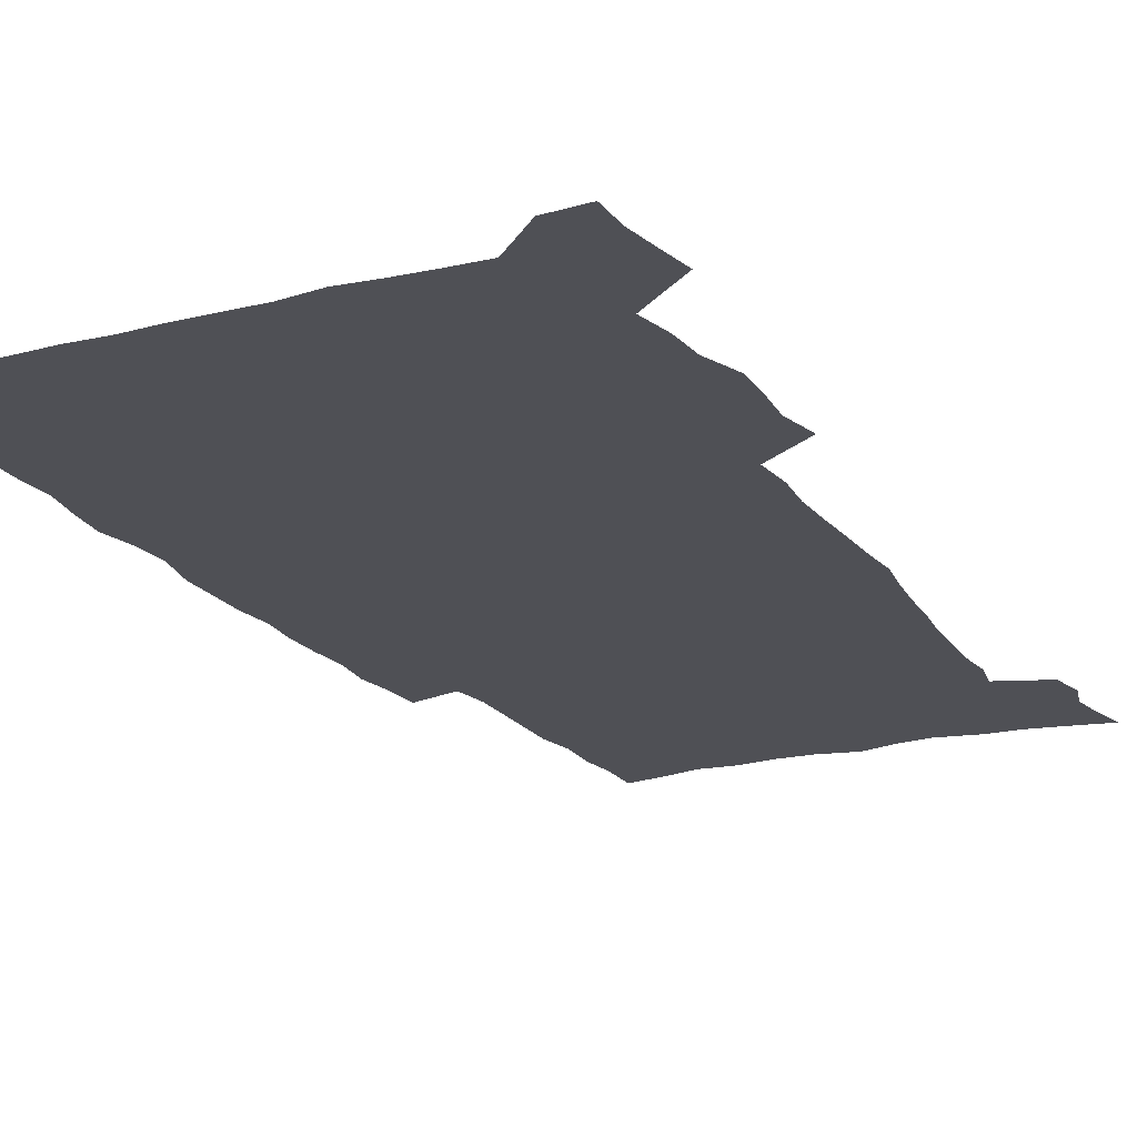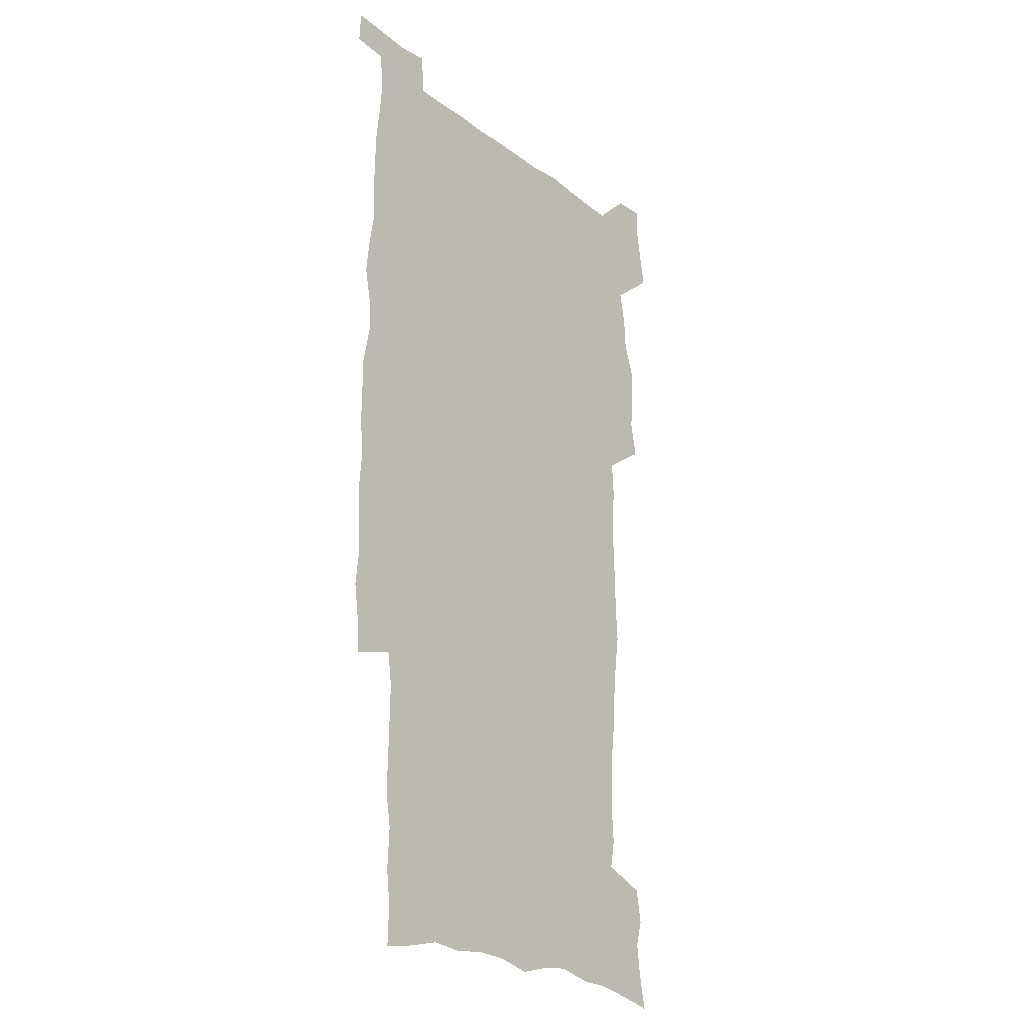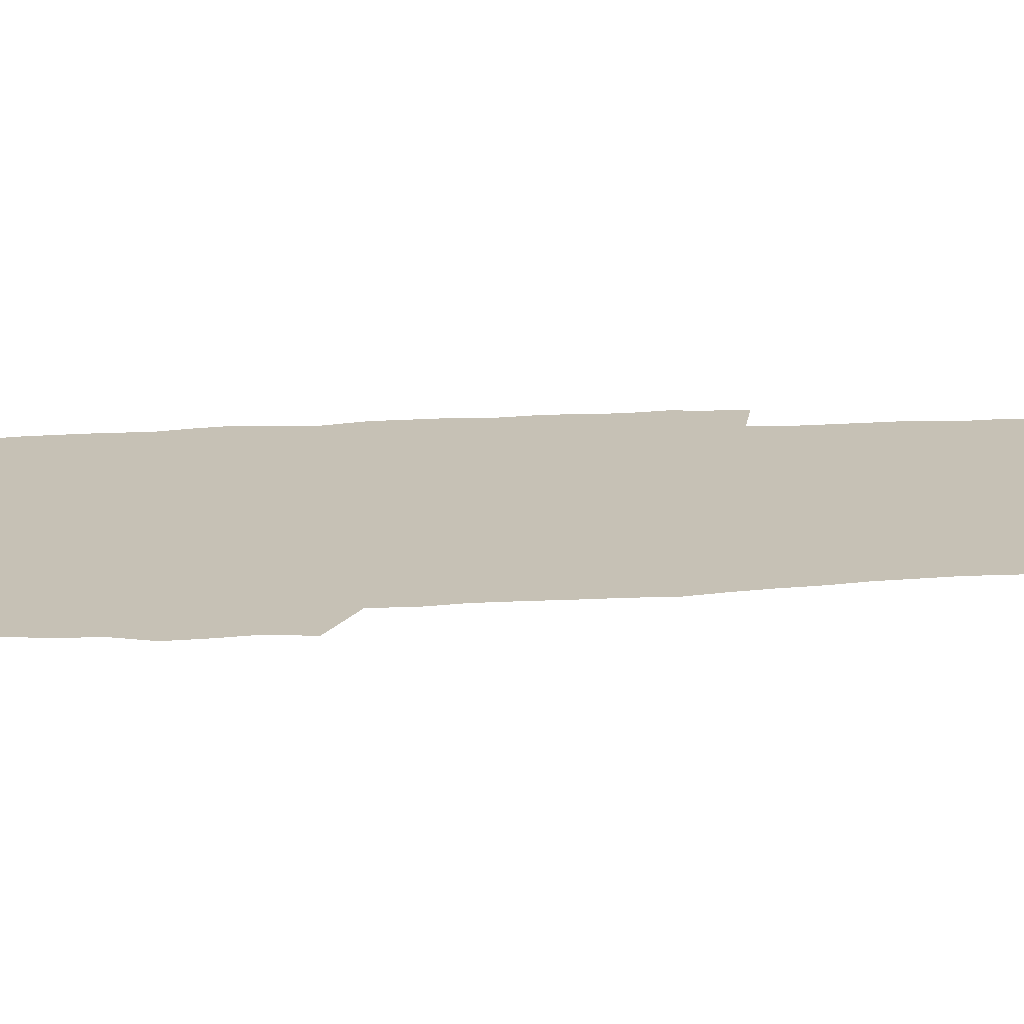
<metadata>
{"format":"obj","ext":"obj","renderer":"f3d","projection":"perspective","resolution":1024,"background":"white","views":[{"elev":-19.3,"azim":-154.5,"up":"+Z"},{"elev":-23.2,"azim":128.8,"up":"+Y"},{"elev":18.7,"azim":-96.8,"up":"+Z"}]}
</metadata>
<code>
v 442.6 558.1 0
v 445 572.4 0
v 447.2 586.5 0
v 447.2 601 0
v 459.6 155.5 0
v 462.6 170.8 0
v 464.4 185 0
v 461.1 196.5 0
v 463.6 211.4 0
v 454.9 448 0
v 458 464 0
v 456.7 479.3 0
v 456.2 494.5 0
v 461.5 510.3 0
v 462.3 525.3 0
v 465.2 540.1 0
v 463.7 555.5 0
v 464.4 570.1 0
v 464.4 584.8 0
v 463.2 600 0
v 475.8 158.8 0
v 479.6 175 0
v 483.1 190.5 0
v 480.1 202.2 0
v 484.2 219.3 0
v 481.9 231.9 0
v 482.8 247.6 0
v 482.1 262.4 0
v 481.4 277.5 0
v 479.6 292.2 0
v 478.7 307.4 0
v 477.1 322.6 0
v 475 337.5 0
v 475.9 354 0
v 476.2 370.1 0
v 476.8 386.3 0
v 477.1 402.2 0
v 475.6 417.6 0
v 476.6 433.5 0
v 475 448.9 0
v 477.2 464.5 0
v 475.2 479.7 0
v 478.6 495 0
v 479.8 509.8 0
v 479.1 524.6 0
v 482.5 539.1 0
v 481.1 554.3 0
v 480.4 569.2 0
v 480.7 583.5 0
v 491.5 161.6 0
v 494.8 177.8 0
v 495.3 191.5 0
v 497 206.7 0
v 499.8 223.5 0
v 497.6 236.4 0
v 500.2 253.3 0
v 499.5 267.8 0
v 499.7 283.3 0
v 499.1 298 0
v 497.4 312.4 0
v 496.2 327.4 0
v 495.7 342.8 0
v 494.9 357.9 0
v 496 374 0
v 496.1 389.3 0
v 495.3 404.3 0
v 495.4 419.6 0
v 495 434.8 0
v 494.1 449.9 0
v 495.4 465.2 0
v 496.3 480.1 0
v 496 494.9 0
v 497.6 509.5 0
v 497.6 524.1 0
v 498.3 538.5 0
v 499.1 552.4 0
v 496.9 568.3 0
v 495.4 584 0
v 505.6 161.8 0
v 509 178.7 0
v 509.6 193.1 0
v 515.8 214.1 0
v 516.1 228.3 0
v 515.9 242.4 0
v 515.3 256.5 0
v 515.2 271.4 0
v 516 287.2 0
v 514 300.8 0
v 513.1 315.4 0
v 513 330.8 0
v 511.2 345.1 0
v 511.6 360.4 0
v 513.5 377 0
v 512.9 391.3 0
v 512.4 405.9 0
v 511.6 420.7 0
v 512.3 435.9 0
v 512.7 450.9 0
v 512.7 465.6 0
v 513.3 480.3 0
v 513.1 494.8 0
v 513 509.4 0
v 513.5 523.7 0
v 513.6 538 0
v 513.8 552.3 0
v 512.7 567.4 0
v 510.1 584.8 0
v 522.8 165.4 0
v 524.4 180.9 0
v 527.7 199.5 0
v 529.9 216.5 0
v 529.7 229.7 0
v 531.8 246.4 0
v 530 259.1 0
v 530.2 274.1 0
v 529.9 288.8 0
v 529.2 303.3 0
v 527.8 317.3 0
v 528.9 333.8 0
v 528.8 348.5 0
v 527.5 362.6 0
v 527.8 377.5 0
v 528.3 392.6 0
v 528 407 0
v 528.1 421.6 0
v 526.8 436.3 0
v 528.1 451.5 0
v 528.5 466.1 0
v 528.6 480.4 0
v 528.9 494.8 0
v 528.7 509.2 0
v 528.6 523.4 0
v 529.6 537.4 0
v 528.7 552.3 0
v 527.4 567.9 0
v 524.7 586.2 0
v 536.9 163.6 0
v 540.3 184.3 0
v 541.7 200.5 0
v 542.8 215.9 0
v 544.2 232.7 0
v 544.6 247.2 0
v 544 260.5 0
v 544.4 275.2 0
v 544.4 290.6 0
v 543.7 305.1 0
v 543.1 319.7 0
v 543 334.6 0
v 543.1 349.7 0
v 542.7 364.2 0
v 542.6 378.7 0
v 542.4 393 0
v 541.8 406.9 0
v 543.5 423 0
v 542.7 437.2 0
v 543.2 452 0
v 543.2 466.3 0
v 542.4 480.7 0
v 543.6 495.1 0
v 543.4 509.3 0
v 544.3 523.3 0
v 543.6 538.3 0
v 543.2 552.6 0
v 542.4 567.8 0
v 541.1 584.2 0
v 551.2 159.8 0
v 554.2 182.7 0
v 555.3 199.4 0
v 556.5 216.7 0
v 557.6 233.1 0
v 557.7 247.4 0
v 558.4 262.2 0
v 557.9 275.2 0
v 558.3 292.7 0
v 557.6 306.2 0
v 557.3 320.6 0
v 557.2 335.4 0
v 557 350.2 0
v 556.9 364.9 0
v 556.9 379.4 0
v 557 393.7 0
v 557.4 408.7 0
v 557.6 423.2 0
v 557.5 437.7 0
v 557.9 452.3 0
v 558.1 466.6 0
v 557.7 480.9 0
v 558.4 495.2 0
v 558.1 509.4 0
v 558.2 523.4 0
v 558.1 537.9 0
v 557.8 552.6 0
v 557.3 567.4 0
v 556 584.4 0
v 567.2 163.5 0
v 568.9 184.2 0
v 569.9 201.5 0
v 570.5 218.8 0
v 570.9 232.8 0
v 571.2 248.9 0
v 571.3 262.3 0
v 571.2 275.6 0
v 571.5 293 0
v 571.7 307.1 0
v 571.4 321.3 0
v 571.4 336.5 0
v 571.2 350.9 0
v 571 365.6 0
v 570.7 379.1 0
v 571.7 395.1 0
v 571.8 409.2 0
v 571.9 423.4 0
v 571.9 437.8 0
v 572 452.1 0
v 572.3 467 0
v 572.3 481.1 0
v 572.5 495.3 0
v 572.4 509.4 0
v 572.3 523.9 0
v 572.6 537.6 0
v 572.1 553.3 0
v 571.9 567.9 0
v 571 584.4 0
v 582.3 164 0
v 583 183.9 0
v 584 199.1 0
v 584.2 216.7 0
v 584.5 233 0
v 585 247.2 0
v 584.7 262.1 0
v 584.9 275.7 0
v 585.9 290.6 0
v 585.5 307.2 0
v 585.4 321.4 0
v 585.3 336.5 0
v 585.3 351.3 0
v 585.1 366.2 0
v 585.5 381 0
v 585.6 395.2 0
v 585.7 409.8 0
v 586.2 423.6 0
v 586.2 437.9 0
v 586.3 452.2 0
v 586.4 466.7 0
v 586.7 481.1 0
v 586.7 495.4 0
v 586.7 509.6 0
v 586.7 523.8 0
v 586.8 538.4 0
v 587 552.6 0
v 586.7 567.7 0
v 586.3 583.7 0
v 597.3 162.2 0
v 597.4 180.6 0
v 598.3 197.8 0
v 597.9 217 0
v 598.5 231.3 0
v 598.8 246.1 0
v 598.8 261 0
v 598.7 277.1 0
v 599.9 290 0
v 599.3 306.8 0
v 599.4 321.2 0
v 599.6 335.4 0
v 599.3 351.8 0
v 599.2 366.4 0
v 599.4 380.7 0
v 599.7 395 0
v 600.3 409.3 0
v 600.3 423.7 0
v 600.4 437.9 0
v 600.6 452.1 0
v 600.9 466.2 0
v 601.1 481.1 0
v 601.1 495.5 0
v 601 509.7 0
v 601.1 524.1 0
v 601.1 538.4 0
v 601.5 553.2 0
v 601.4 567.8 0
v 601.1 584.4 0
v 611.8 163.6 0
v 611.1 183.7 0
v 613 196.3 0
v 612.3 214 0
v 612.6 229.4 0
v 613.3 244.1 0
v 613.5 259.2 0
v 613.2 275 0
v 613.6 289.7 0
v 612.9 306.7 0
v 613.7 320.6 0
v 613.5 335.8 0
v 613.9 350.3 0
v 613.7 365.3 0
v 614 379.8 0
v 614.2 394.3 0
v 614.5 408.8 0
v 615 423.2 0
v 614.9 437.7 0
v 615.4 452.1 0
v 614.9 467.9 0
v 615.9 481.7 0
v 615.5 495.8 0
v 615.6 510.1 0
v 615.7 524.4 0
v 614.9 538.1 0
v 616 553.7 0
v 615.8 567.6 0
v 616 583.8 0
v 627.2 159.9 0
v 626.1 179.2 0
v 627.6 193.6 0
v 627.1 211 0
v 627.1 227 0
v 628.1 241.8 0
v 628.1 257.4 0
v 627.8 273.5 0
v 628.1 288.7 0
v 627.1 304.8 0
v 628.6 318.8 0
v 628.7 333.8 0
v 628.5 349 0
v 629 363.6 0
v 628.6 378.7 0
v 629.4 393 0
v 630.2 407.6 0
v 630.8 422.2 0
v 630.3 437.3 0
v 630.2 452.2 0
v 629.1 467.1 0
v 631 481.5 0
v 630.8 495.9 0
v 632 510.7 0
v 631.1 525 0
v 630.3 539.4 0
v 630.8 554.1 0
v 630.4 568.5 0
v 630.8 583.9 0
v 632.3 602.5 0
v 642.1 157.3 0
v 641.6 174.8 0
v 643.3 189.3 0
v 642.4 207.3 0
v 644.9 221.5 0
v 644.5 237.7 0
v 644.2 253.8 0
v 643.9 270 0
v 646 284.4 0
v 644.7 300.9 0
v 645 316 0
v 644 331.8 0
v 645.5 346.2 0
v 644.9 361.6 0
v 646.3 376 0
v 646.7 390.9 0
v 647.8 405.7 0
v 646.9 421.2 0
v 647.2 436.2 0
v 646.5 451.5 0
v 646.6 466.6 0
v 645.3 481.5 0
v 646 495.8 0
v 647.7 511 0
v 646.5 525.6 0
v 645 539.8 0
v 646.6 554.9 0
v 645.1 569.2 0
v 645.6 584.3 0
v 647 600.7 0
v 665.4 279.1 0
v 666.1 294.6 0
v 668.1 309.4 0
v 666.4 325.9 0
v 667.5 341 0
v 667.8 356.4 0
v 666.4 372.4 0
v 667.9 387.4 0
v 667.8 402.8 0
v 667.7 418.2 0
v 664.2 435.3 0
v 664.8 450.2 0
v 667.8 465.2 0
v 666.1 480.7 0
v 663.5 496.2 0
v 664.4 511.3 0
v 664.1 526.3 0
v 663.7 541.2 0
v 661.9 556 0
v 660.7 570.5 0
v 662.3 586.9 0
v 662.2 601.7 0
v 677.9 588.2 0
v 677.2 602.5 0
f 16 17 1
f 1 17 2
f 17 18 2
f 2 18 3
f 18 19 3
f 3 19 4
f 19 20 4
f 5 21 6
f 21 22 6
f 6 22 7
f 22 23 7
f 7 23 8
f 23 24 8
f 8 24 9
f 24 25 9
f 39 40 10
f 10 40 11
f 40 41 11
f 11 41 12
f 41 42 12
f 12 42 13
f 42 43 13
f 13 43 14
f 43 44 14
f 14 44 15
f 44 45 15
f 15 45 16
f 45 46 16
f 16 46 17
f 46 47 17
f 17 47 18
f 47 48 18
f 18 48 19
f 48 49 19
f 19 49 20
f 21 50 22
f 50 51 22
f 22 51 23
f 51 52 23
f 23 52 24
f 52 53 24
f 24 53 25
f 53 54 25
f 25 54 26
f 54 55 26
f 26 55 27
f 55 56 27
f 27 56 28
f 56 57 28
f 28 57 29
f 57 58 29
f 29 58 30
f 58 59 30
f 30 59 31
f 59 60 31
f 31 60 32
f 60 61 32
f 32 61 33
f 61 62 33
f 33 62 34
f 62 63 34
f 34 63 35
f 63 64 35
f 35 64 36
f 64 65 36
f 36 65 37
f 65 66 37
f 37 66 38
f 66 67 38
f 38 67 39
f 67 68 39
f 39 68 40
f 68 69 40
f 40 69 41
f 69 70 41
f 41 70 42
f 70 71 42
f 42 71 43
f 71 72 43
f 43 72 44
f 72 73 44
f 44 73 45
f 73 74 45
f 45 74 46
f 74 75 46
f 46 75 47
f 75 76 47
f 47 76 48
f 76 77 48
f 48 77 49
f 77 78 49
f 50 79 51
f 79 80 51
f 51 80 52
f 80 81 52
f 52 81 53
f 81 82 53
f 53 82 54
f 82 83 54
f 54 83 55
f 83 84 55
f 55 84 56
f 84 85 56
f 56 85 57
f 85 86 57
f 57 86 58
f 86 87 58
f 58 87 59
f 87 88 59
f 59 88 60
f 88 89 60
f 60 89 61
f 89 90 61
f 61 90 62
f 90 91 62
f 62 91 63
f 91 92 63
f 63 92 64
f 92 93 64
f 64 93 65
f 93 94 65
f 65 94 66
f 94 95 66
f 66 95 67
f 95 96 67
f 67 96 68
f 96 97 68
f 68 97 69
f 97 98 69
f 69 98 70
f 98 99 70
f 70 99 71
f 99 100 71
f 71 100 72
f 100 101 72
f 72 101 73
f 101 102 73
f 73 102 74
f 102 103 74
f 74 103 75
f 103 104 75
f 75 104 76
f 104 105 76
f 76 105 77
f 105 106 77
f 77 106 78
f 106 107 78
f 79 108 80
f 108 109 80
f 80 109 81
f 109 110 81
f 81 110 82
f 110 111 82
f 82 111 83
f 111 112 83
f 83 112 84
f 112 113 84
f 84 113 85
f 113 114 85
f 85 114 86
f 114 115 86
f 86 115 87
f 115 116 87
f 87 116 88
f 116 117 88
f 88 117 89
f 117 118 89
f 89 118 90
f 118 119 90
f 90 119 91
f 119 120 91
f 91 120 92
f 120 121 92
f 92 121 93
f 121 122 93
f 93 122 94
f 122 123 94
f 94 123 95
f 123 124 95
f 95 124 96
f 124 125 96
f 96 125 97
f 125 126 97
f 97 126 98
f 126 127 98
f 98 127 99
f 127 128 99
f 99 128 100
f 128 129 100
f 100 129 101
f 129 130 101
f 101 130 102
f 130 131 102
f 102 131 103
f 131 132 103
f 103 132 104
f 132 133 104
f 104 133 105
f 133 134 105
f 105 134 106
f 134 135 106
f 106 135 107
f 135 136 107
f 108 137 109
f 137 138 109
f 109 138 110
f 138 139 110
f 110 139 111
f 139 140 111
f 111 140 112
f 140 141 112
f 112 141 113
f 141 142 113
f 113 142 114
f 142 143 114
f 114 143 115
f 143 144 115
f 115 144 116
f 144 145 116
f 116 145 117
f 145 146 117
f 117 146 118
f 146 147 118
f 118 147 119
f 147 148 119
f 119 148 120
f 148 149 120
f 120 149 121
f 149 150 121
f 121 150 122
f 150 151 122
f 122 151 123
f 151 152 123
f 123 152 124
f 152 153 124
f 124 153 125
f 153 154 125
f 125 154 126
f 154 155 126
f 126 155 127
f 155 156 127
f 127 156 128
f 156 157 128
f 128 157 129
f 157 158 129
f 129 158 130
f 158 159 130
f 130 159 131
f 159 160 131
f 131 160 132
f 160 161 132
f 132 161 133
f 161 162 133
f 133 162 134
f 162 163 134
f 134 163 135
f 163 164 135
f 135 164 136
f 164 165 136
f 137 166 138
f 166 167 138
f 138 167 139
f 167 168 139
f 139 168 140
f 168 169 140
f 140 169 141
f 169 170 141
f 141 170 142
f 170 171 142
f 142 171 143
f 171 172 143
f 143 172 144
f 172 173 144
f 144 173 145
f 173 174 145
f 145 174 146
f 174 175 146
f 146 175 147
f 175 176 147
f 147 176 148
f 176 177 148
f 148 177 149
f 177 178 149
f 149 178 150
f 178 179 150
f 150 179 151
f 179 180 151
f 151 180 152
f 180 181 152
f 152 181 153
f 181 182 153
f 153 182 154
f 182 183 154
f 154 183 155
f 183 184 155
f 155 184 156
f 184 185 156
f 156 185 157
f 185 186 157
f 157 186 158
f 186 187 158
f 158 187 159
f 187 188 159
f 159 188 160
f 188 189 160
f 160 189 161
f 189 190 161
f 161 190 162
f 190 191 162
f 162 191 163
f 191 192 163
f 163 192 164
f 192 193 164
f 164 193 165
f 193 194 165
f 166 195 167
f 195 196 167
f 167 196 168
f 196 197 168
f 168 197 169
f 197 198 169
f 169 198 170
f 198 199 170
f 170 199 171
f 199 200 171
f 171 200 172
f 200 201 172
f 172 201 173
f 201 202 173
f 173 202 174
f 202 203 174
f 174 203 175
f 203 204 175
f 175 204 176
f 204 205 176
f 176 205 177
f 205 206 177
f 177 206 178
f 206 207 178
f 178 207 179
f 207 208 179
f 179 208 180
f 208 209 180
f 180 209 181
f 209 210 181
f 181 210 182
f 210 211 182
f 182 211 183
f 211 212 183
f 183 212 184
f 212 213 184
f 184 213 185
f 213 214 185
f 185 214 186
f 214 215 186
f 186 215 187
f 215 216 187
f 187 216 188
f 216 217 188
f 188 217 189
f 217 218 189
f 189 218 190
f 218 219 190
f 190 219 191
f 219 220 191
f 191 220 192
f 220 221 192
f 192 221 193
f 221 222 193
f 193 222 194
f 222 223 194
f 195 224 196
f 224 225 196
f 196 225 197
f 225 226 197
f 197 226 198
f 226 227 198
f 198 227 199
f 227 228 199
f 199 228 200
f 228 229 200
f 200 229 201
f 229 230 201
f 201 230 202
f 230 231 202
f 202 231 203
f 231 232 203
f 203 232 204
f 232 233 204
f 204 233 205
f 233 234 205
f 205 234 206
f 234 235 206
f 206 235 207
f 235 236 207
f 207 236 208
f 236 237 208
f 208 237 209
f 237 238 209
f 209 238 210
f 238 239 210
f 210 239 211
f 239 240 211
f 211 240 212
f 240 241 212
f 212 241 213
f 241 242 213
f 213 242 214
f 242 243 214
f 214 243 215
f 243 244 215
f 215 244 216
f 244 245 216
f 216 245 217
f 245 246 217
f 217 246 218
f 246 247 218
f 218 247 219
f 247 248 219
f 219 248 220
f 248 249 220
f 220 249 221
f 249 250 221
f 221 250 222
f 250 251 222
f 222 251 223
f 251 252 223
f 224 253 225
f 253 254 225
f 225 254 226
f 254 255 226
f 226 255 227
f 255 256 227
f 227 256 228
f 256 257 228
f 228 257 229
f 257 258 229
f 229 258 230
f 258 259 230
f 230 259 231
f 259 260 231
f 231 260 232
f 260 261 232
f 232 261 233
f 261 262 233
f 233 262 234
f 262 263 234
f 234 263 235
f 263 264 235
f 235 264 236
f 264 265 236
f 236 265 237
f 265 266 237
f 237 266 238
f 266 267 238
f 238 267 239
f 267 268 239
f 239 268 240
f 268 269 240
f 240 269 241
f 269 270 241
f 241 270 242
f 270 271 242
f 242 271 243
f 271 272 243
f 243 272 244
f 272 273 244
f 244 273 245
f 273 274 245
f 245 274 246
f 274 275 246
f 246 275 247
f 275 276 247
f 247 276 248
f 276 277 248
f 248 277 249
f 277 278 249
f 249 278 250
f 278 279 250
f 250 279 251
f 279 280 251
f 251 280 252
f 280 281 252
f 253 282 254
f 282 283 254
f 254 283 255
f 283 284 255
f 255 284 256
f 284 285 256
f 256 285 257
f 285 286 257
f 257 286 258
f 286 287 258
f 258 287 259
f 287 288 259
f 259 288 260
f 288 289 260
f 260 289 261
f 289 290 261
f 261 290 262
f 290 291 262
f 262 291 263
f 291 292 263
f 263 292 264
f 292 293 264
f 264 293 265
f 293 294 265
f 265 294 266
f 294 295 266
f 266 295 267
f 295 296 267
f 267 296 268
f 296 297 268
f 268 297 269
f 297 298 269
f 269 298 270
f 298 299 270
f 270 299 271
f 299 300 271
f 271 300 272
f 300 301 272
f 272 301 273
f 301 302 273
f 273 302 274
f 302 303 274
f 274 303 275
f 303 304 275
f 275 304 276
f 304 305 276
f 276 305 277
f 305 306 277
f 277 306 278
f 306 307 278
f 278 307 279
f 307 308 279
f 279 308 280
f 308 309 280
f 280 309 281
f 309 310 281
f 282 311 283
f 311 312 283
f 283 312 284
f 312 313 284
f 284 313 285
f 313 314 285
f 285 314 286
f 314 315 286
f 286 315 287
f 315 316 287
f 287 316 288
f 316 317 288
f 288 317 289
f 317 318 289
f 289 318 290
f 318 319 290
f 290 319 291
f 319 320 291
f 291 320 292
f 320 321 292
f 292 321 293
f 321 322 293
f 293 322 294
f 322 323 294
f 294 323 295
f 323 324 295
f 295 324 296
f 324 325 296
f 296 325 297
f 325 326 297
f 297 326 298
f 326 327 298
f 298 327 299
f 327 328 299
f 299 328 300
f 328 329 300
f 300 329 301
f 329 330 301
f 301 330 302
f 330 331 302
f 302 331 303
f 331 332 303
f 303 332 304
f 332 333 304
f 304 333 305
f 333 334 305
f 305 334 306
f 334 335 306
f 306 335 307
f 335 336 307
f 307 336 308
f 336 337 308
f 308 337 309
f 337 338 309
f 309 338 310
f 338 339 310
f 311 341 312
f 341 342 312
f 312 342 313
f 342 343 313
f 313 343 314
f 343 344 314
f 314 344 315
f 344 345 315
f 315 345 316
f 345 346 316
f 316 346 317
f 346 347 317
f 317 347 318
f 347 348 318
f 318 348 319
f 348 349 319
f 319 349 320
f 349 350 320
f 320 350 321
f 350 351 321
f 321 351 322
f 351 352 322
f 322 352 323
f 352 353 323
f 323 353 324
f 353 354 324
f 324 354 325
f 354 355 325
f 325 355 326
f 355 356 326
f 326 356 327
f 356 357 327
f 327 357 328
f 357 358 328
f 328 358 329
f 358 359 329
f 329 359 330
f 359 360 330
f 330 360 331
f 360 361 331
f 331 361 332
f 361 362 332
f 332 362 333
f 362 363 333
f 333 363 334
f 363 364 334
f 334 364 335
f 364 365 335
f 335 365 336
f 365 366 336
f 336 366 337
f 366 367 337
f 337 367 338
f 367 368 338
f 338 368 339
f 368 369 339
f 339 369 340
f 369 370 340
f 349 371 350
f 371 372 350
f 350 372 351
f 372 373 351
f 351 373 352
f 373 374 352
f 352 374 353
f 374 375 353
f 353 375 354
f 375 376 354
f 354 376 355
f 376 377 355
f 355 377 356
f 377 378 356
f 356 378 357
f 378 379 357
f 357 379 358
f 379 380 358
f 358 380 359
f 380 381 359
f 359 381 360
f 381 382 360
f 360 382 361
f 382 383 361
f 361 383 362
f 383 384 362
f 362 384 363
f 384 385 363
f 363 385 364
f 385 386 364
f 364 386 365
f 386 387 365
f 365 387 366
f 387 388 366
f 366 388 367
f 388 389 367
f 367 389 368
f 389 390 368
f 368 390 369
f 390 391 369
f 369 391 370
f 391 392 370
f 391 393 392
f 393 394 392

</code>
